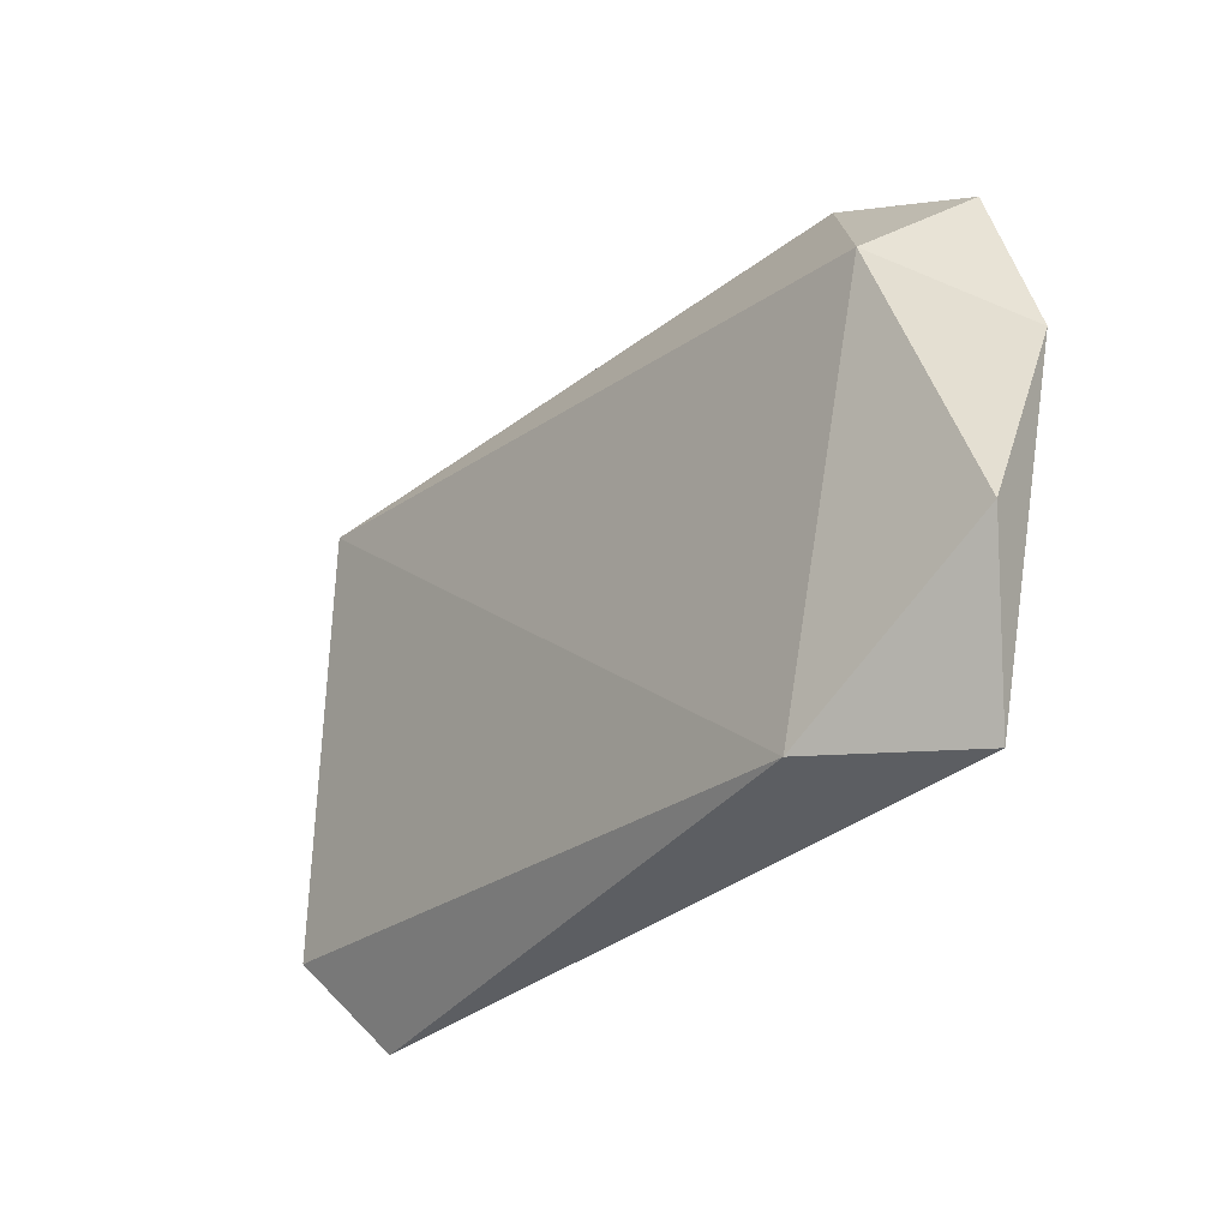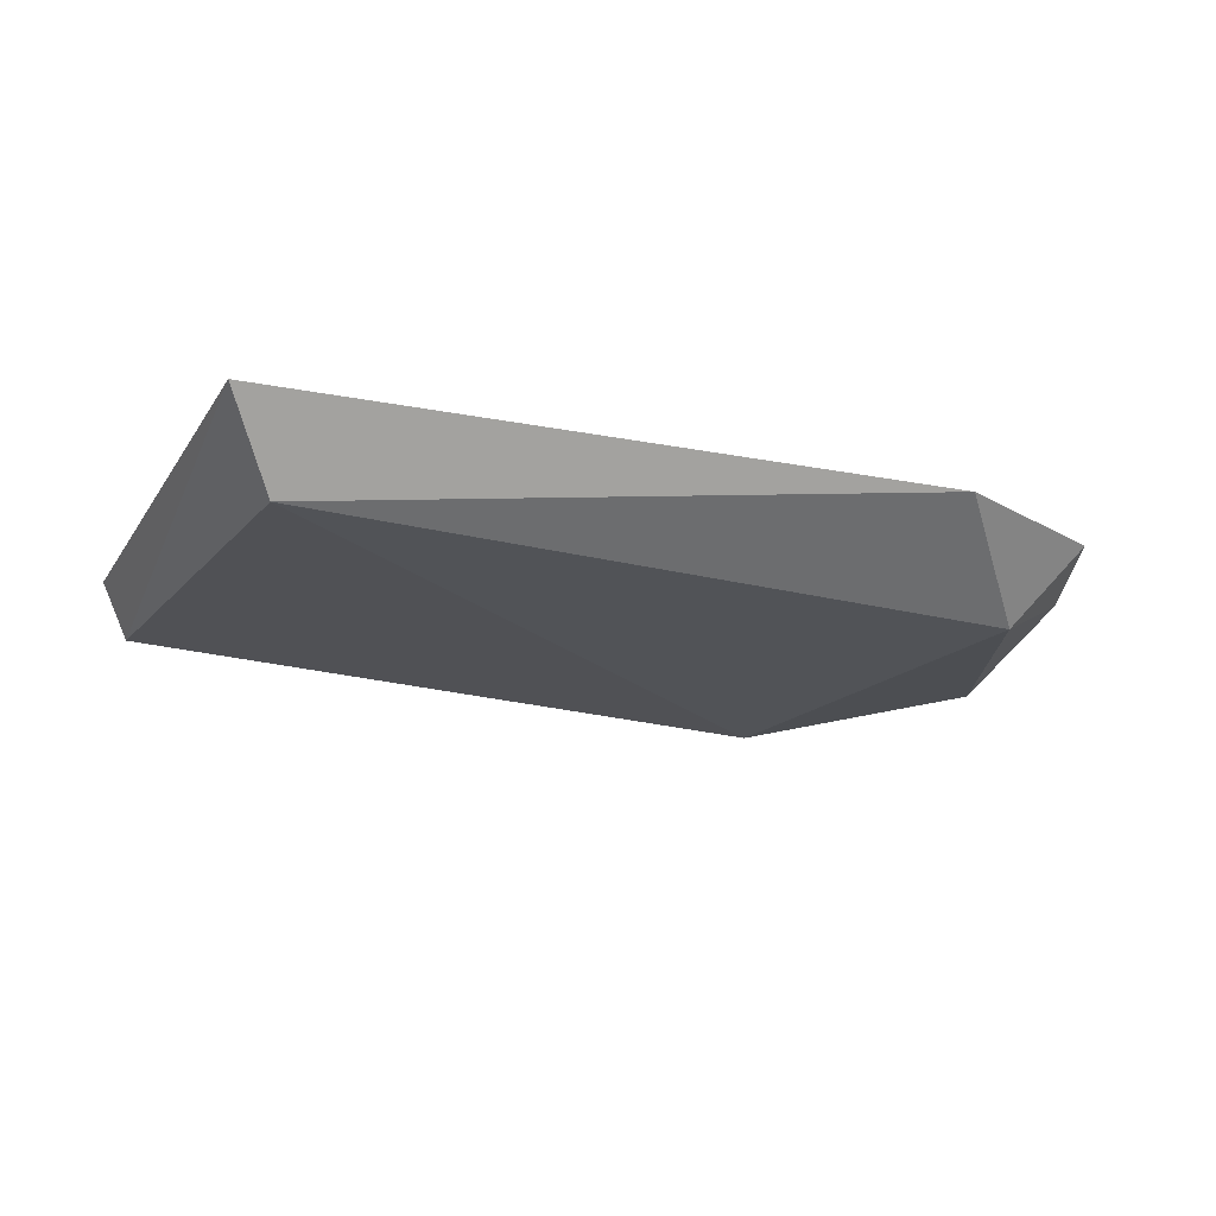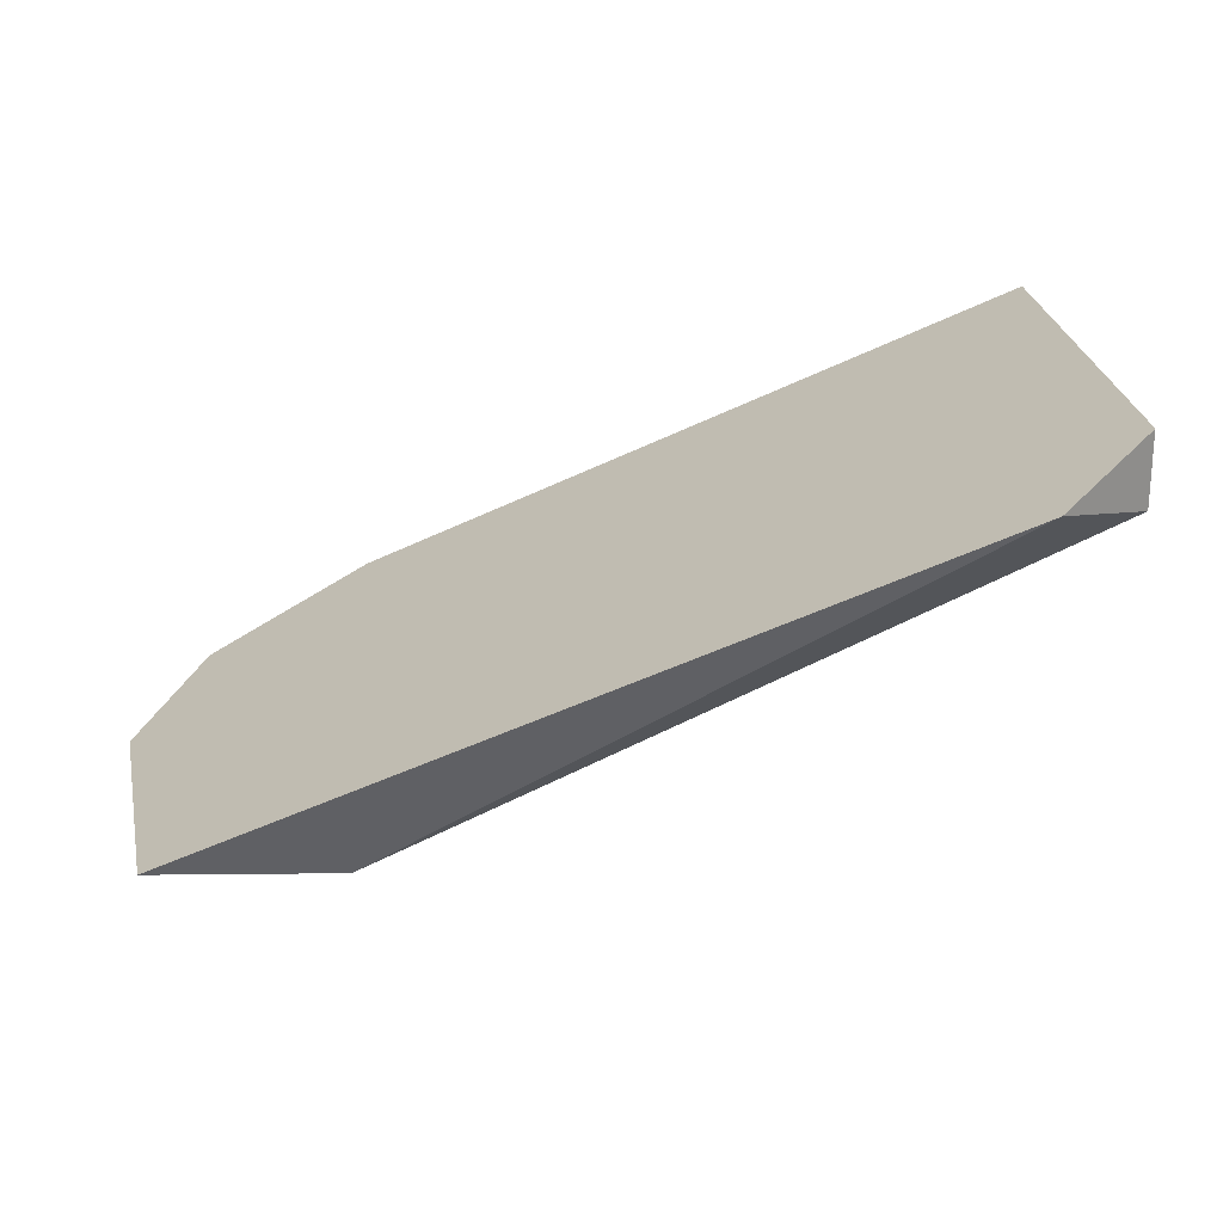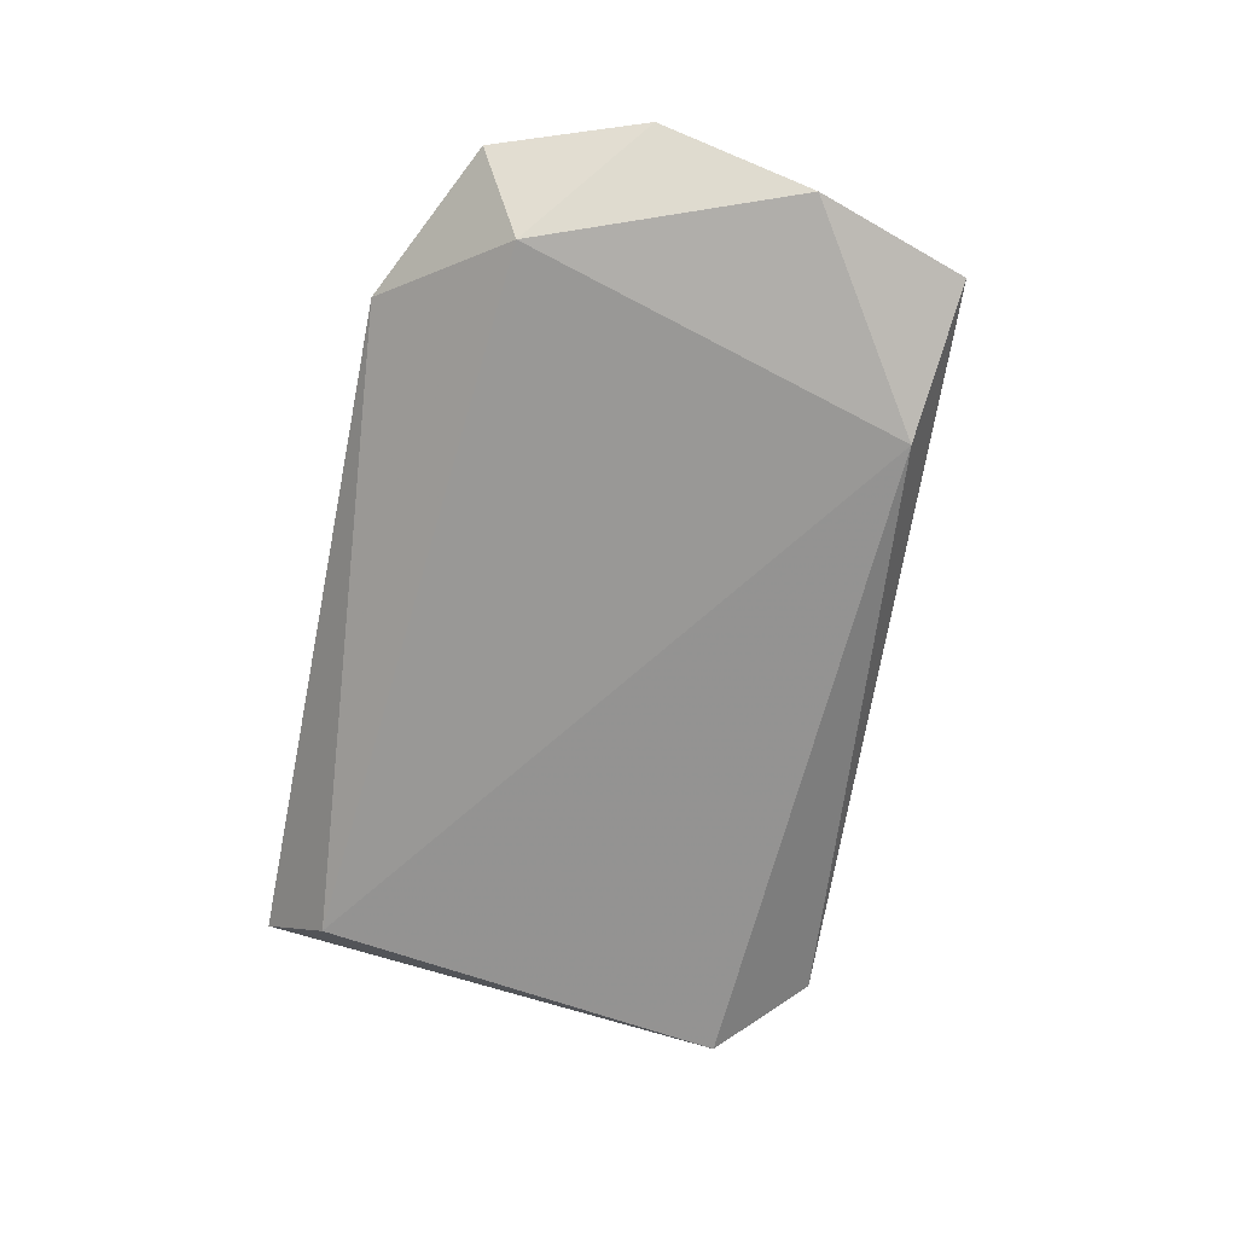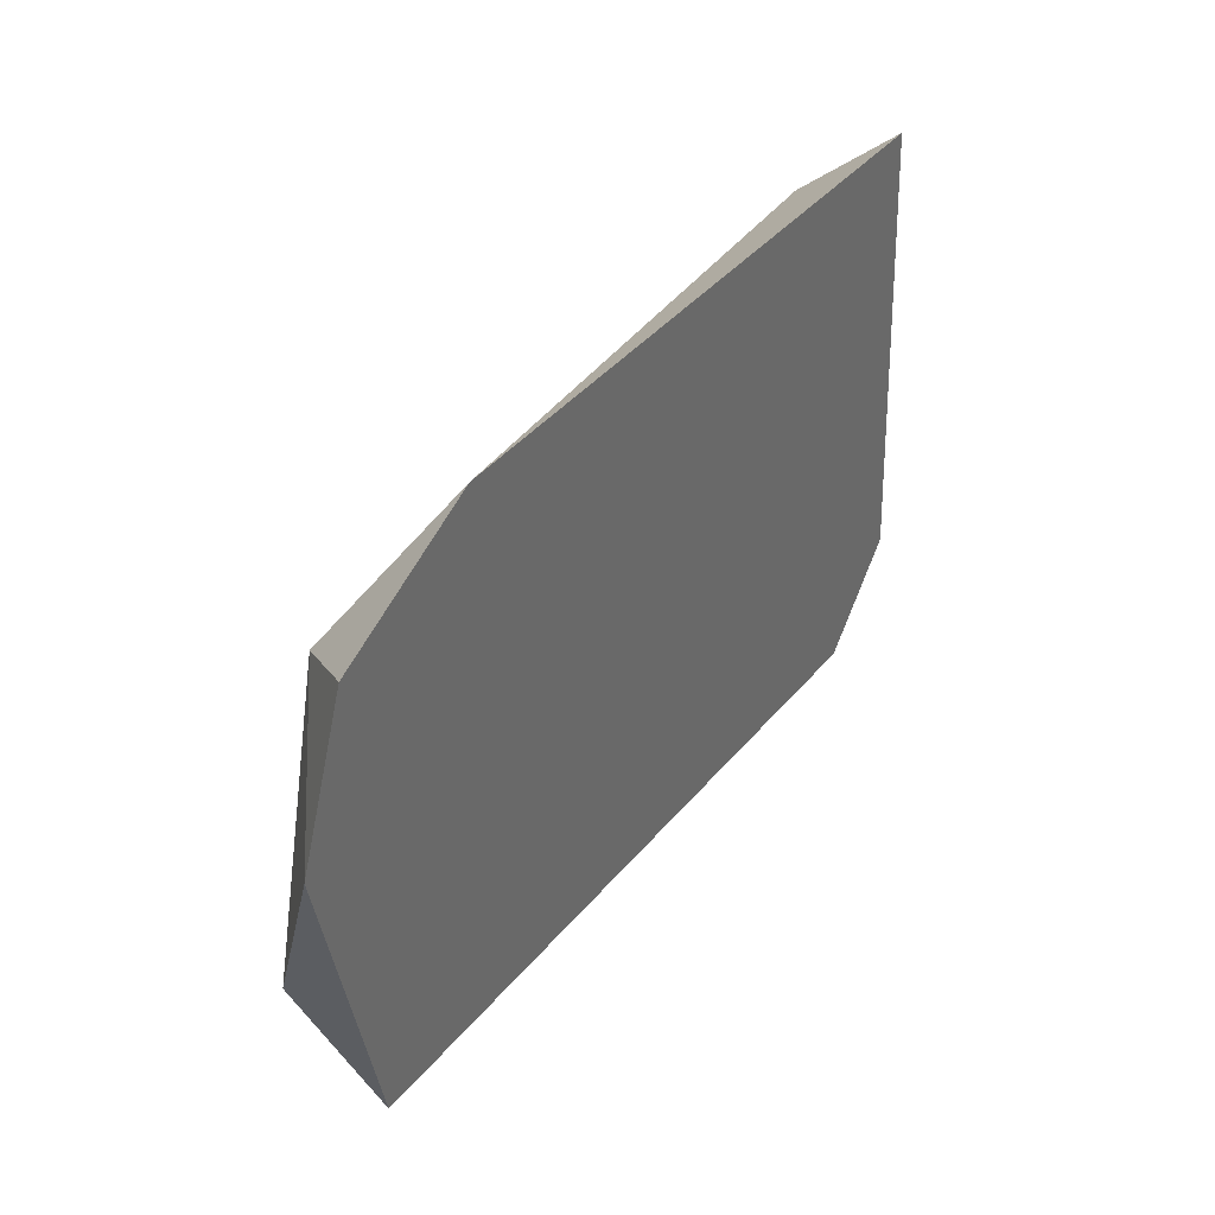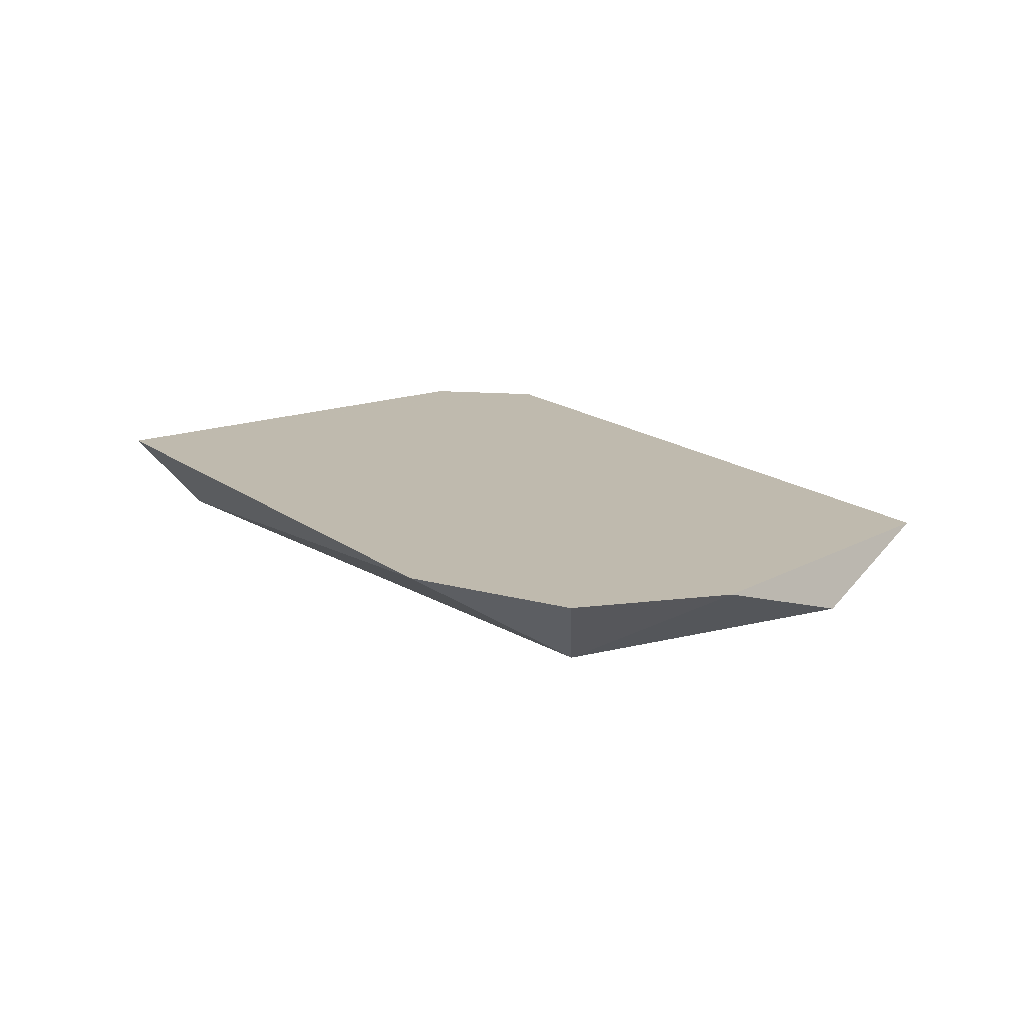
<metadata>
{"format":"obj","ext":"obj","renderer":"f3d","projection":"perspective","resolution":1024,"background":"white","views":[{"elev":-25.6,"azim":50.9,"up":"+Z"},{"elev":-21.7,"azim":-20.9,"up":"+Y"},{"elev":-68.4,"azim":-155.4,"up":"+Z"},{"elev":-68.6,"azim":76.5,"up":"+Y"},{"elev":38.6,"azim":122.4,"up":"+Z"},{"elev":15.8,"azim":54.4,"up":"+Y"}]}
</metadata>
<code>
v -0.00125 -0.01194 -0.0115
v 0.02275 -0.01195 0.0115
v 0.02847 -0.01194 -0.00929
v -0.001629 -0.01495 0.008322
v 0.02668 -0.01495 0.006848
v 0.03125 -0.01195 0.002996
v -0.003661 -0.01195 0.01053
v -0.003684 -0.01424 -0.008005
v 0.02275 -0.01494 -0.008505
v 0.02904 -0.01195 0.008718
v -0.00475 -0.01194 -0.008004
v 0.03054 -0.01388 -0.003004
f 1 2 3
f 4 5 2
f 6 3 2
f 7 2 1
f 7 4 2
f 8 4 7
f 9 1 3
f 9 8 1
f 9 5 4
f 9 4 8
f 10 2 5
f 10 5 6
f 10 6 2
f 11 7 1
f 11 1 8
f 11 8 7
f 12 5 9
f 12 9 3
f 12 3 6
f 12 6 5

</code>
